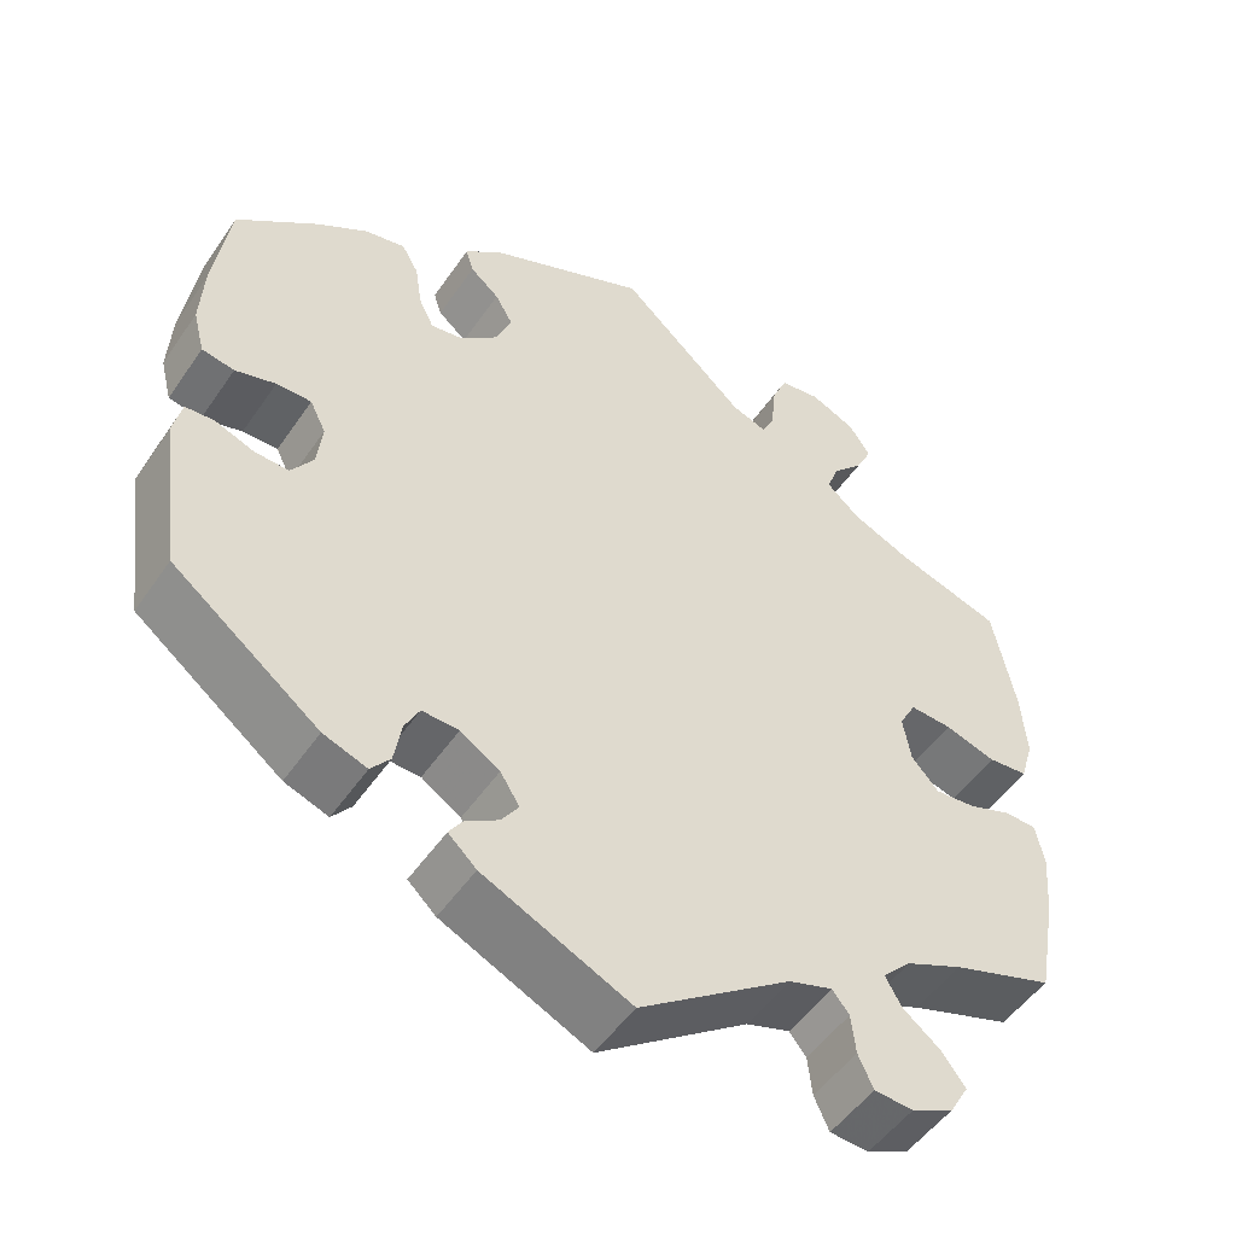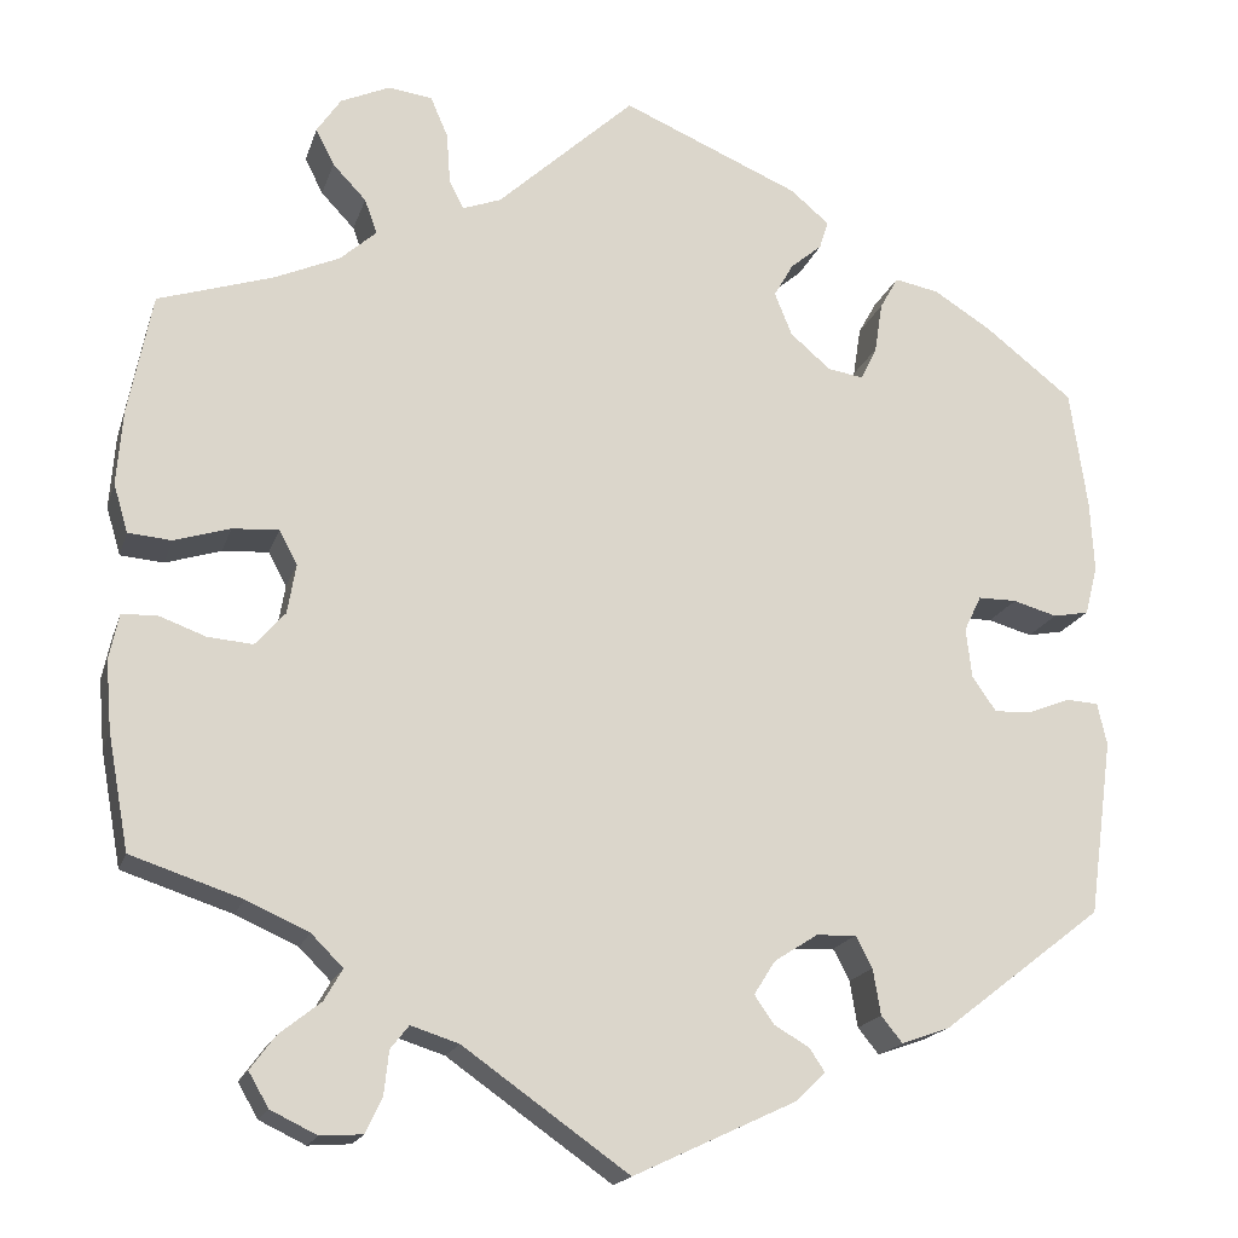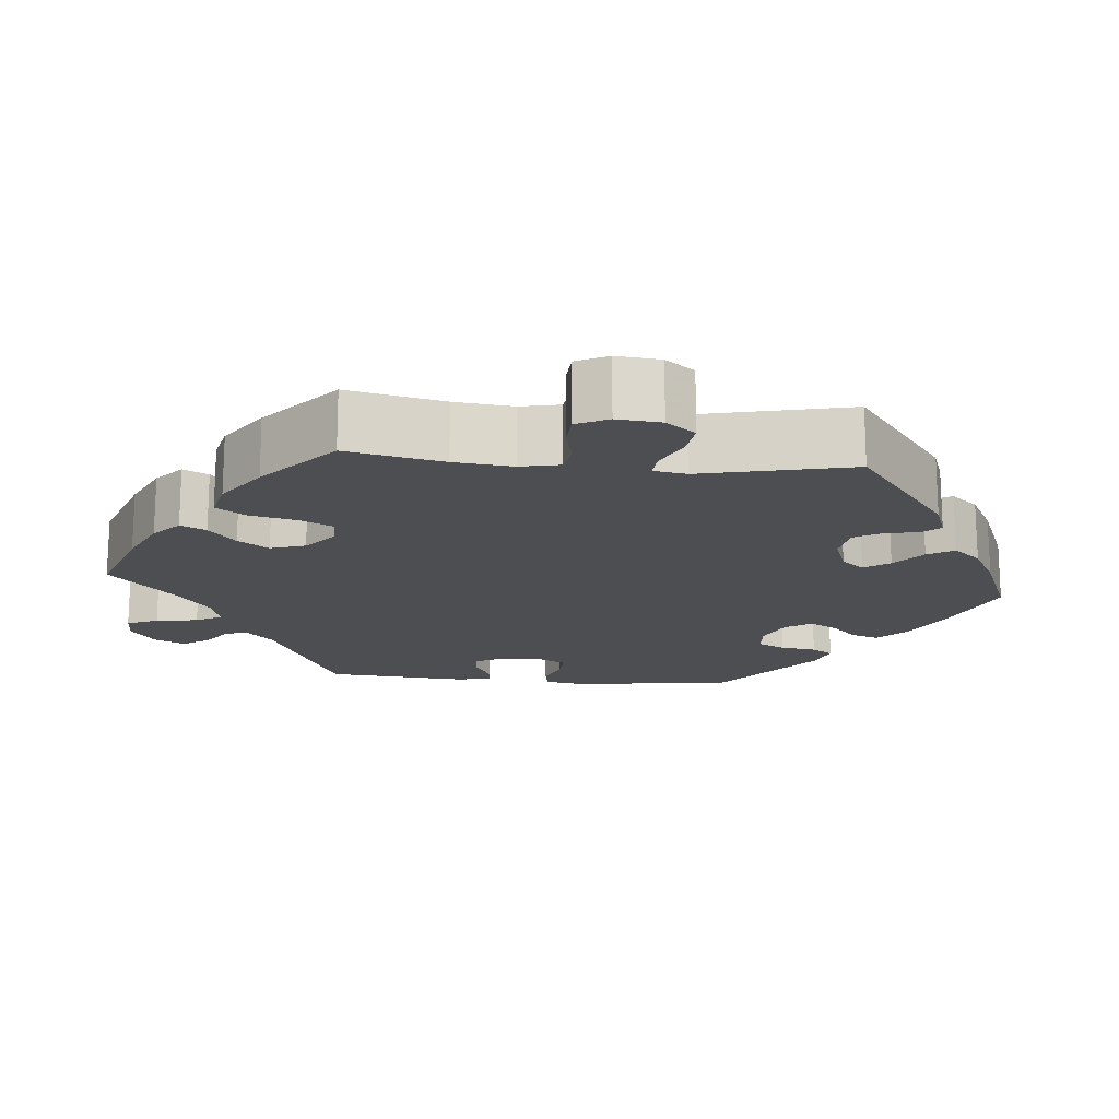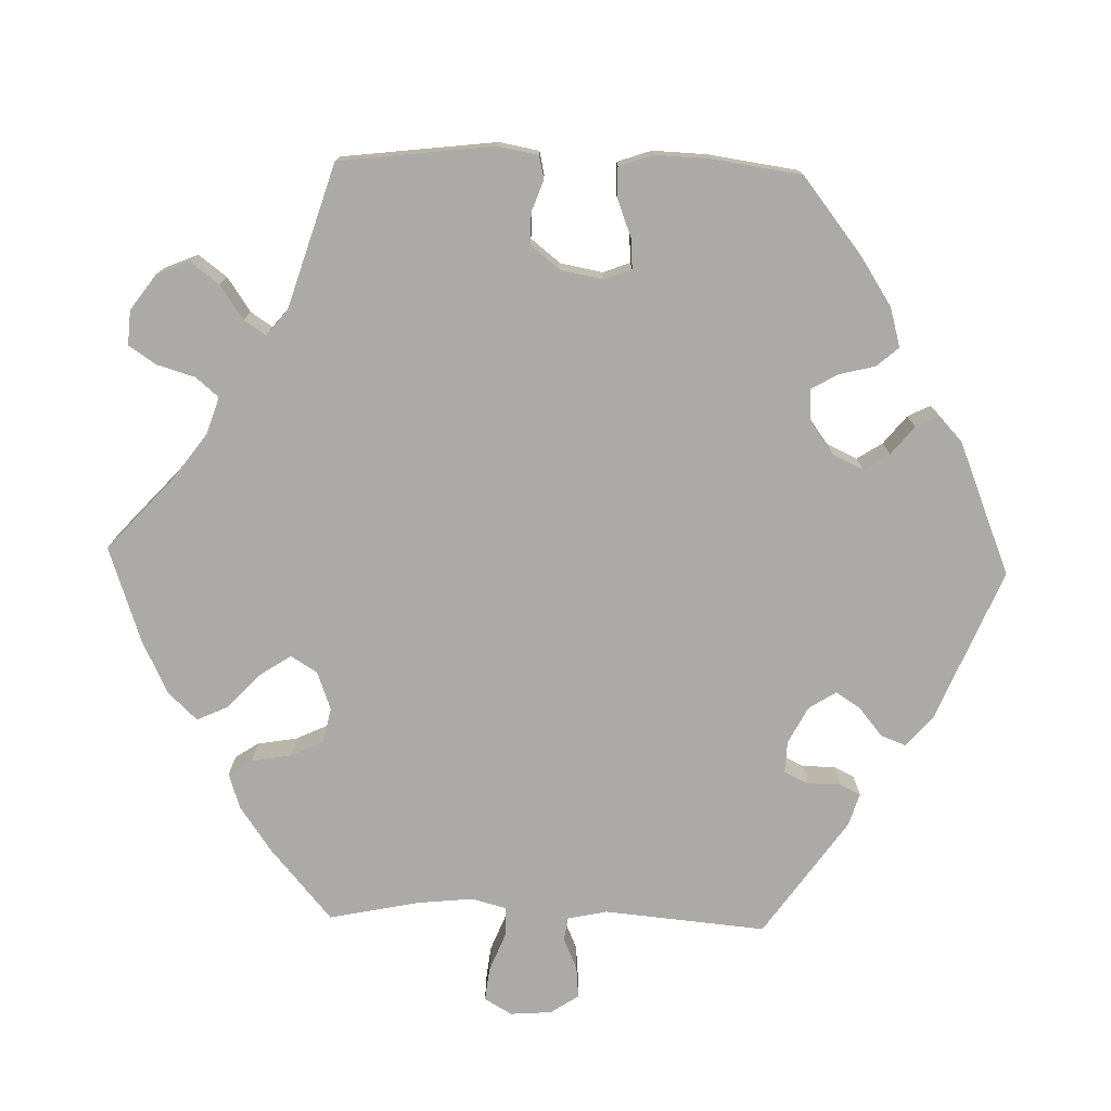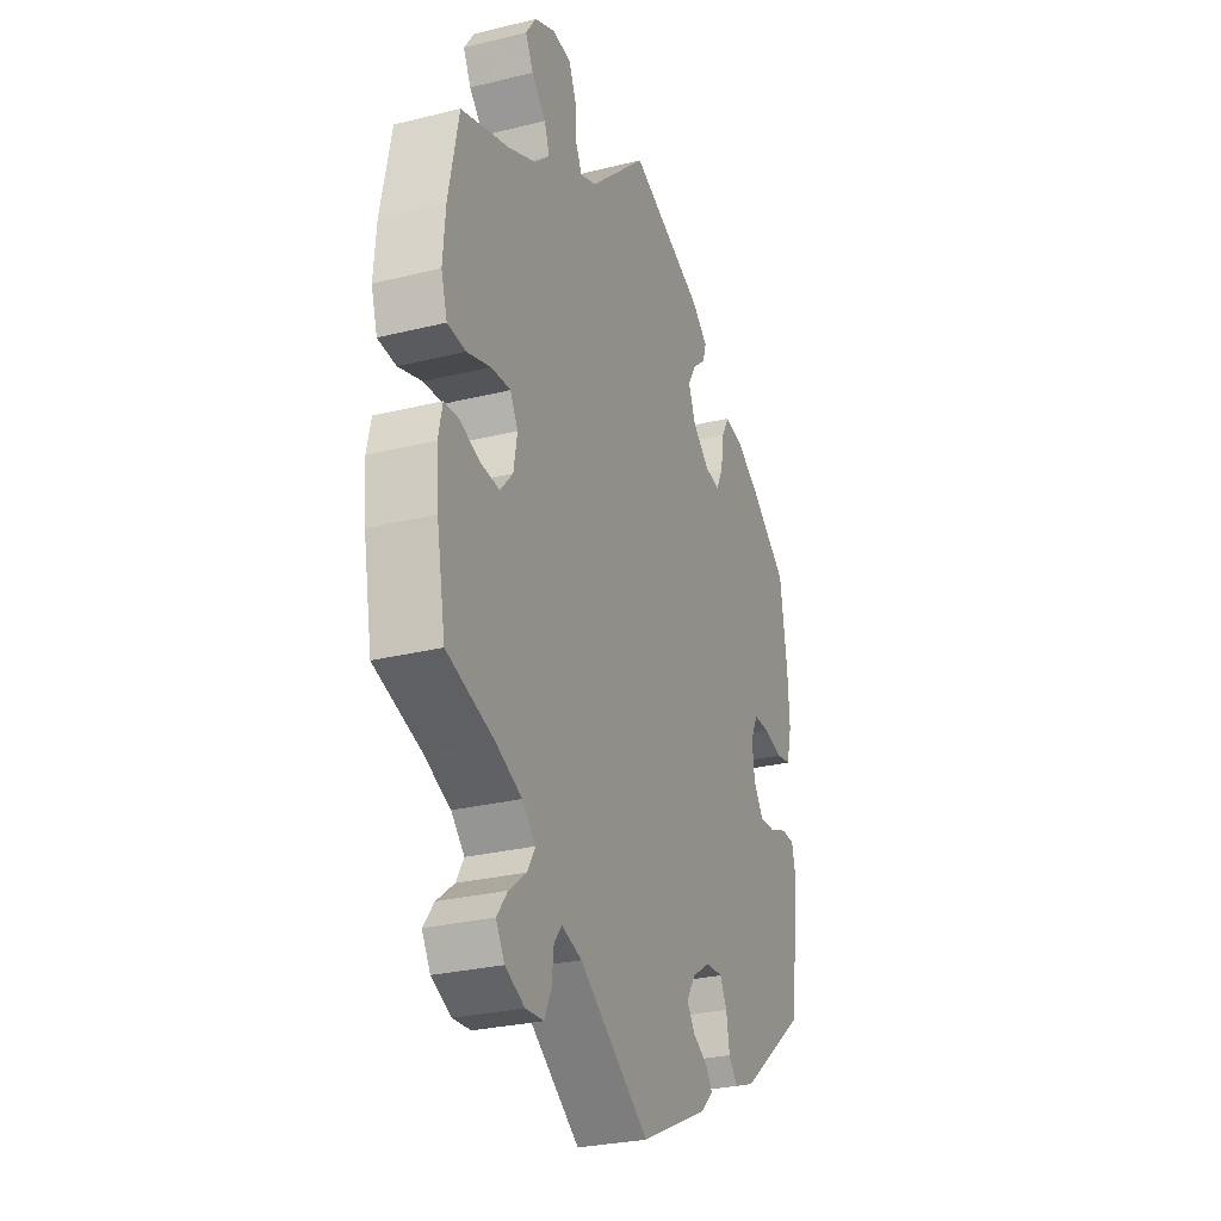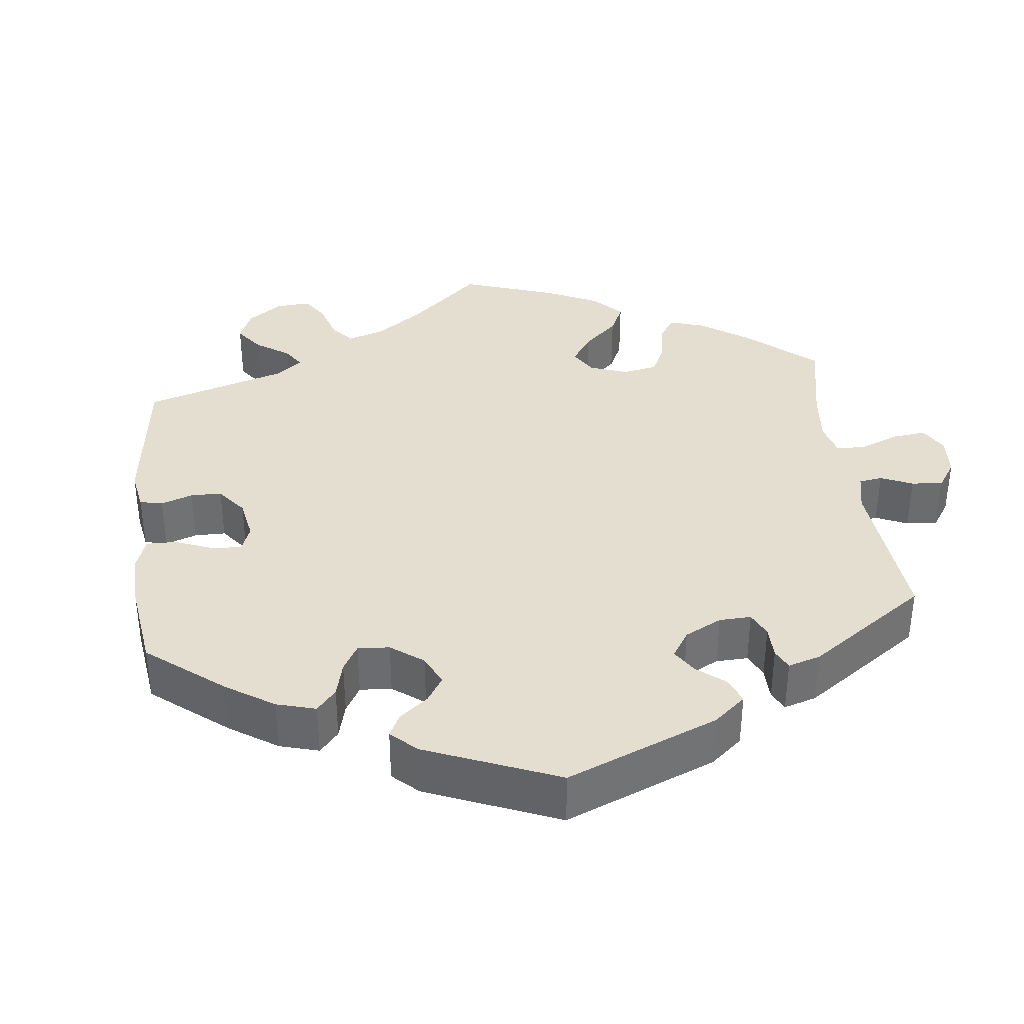
<metadata>
{"format":"obj","ext":"obj","renderer":"f3d","projection":"perspective","resolution":1024,"background":"white","views":[{"elev":-50.5,"azim":146.8,"up":"+Z"},{"elev":-18.0,"azim":-15.2,"up":"+Z"},{"elev":-16.7,"azim":-35.3,"up":"+Y"},{"elev":-75.8,"azim":28.3,"up":"+Y"},{"elev":-27.9,"azim":-69.3,"up":"+Z"},{"elev":36.5,"azim":113.4,"up":"+Y"}]}
</metadata>
<code>
v 0.333 0.07 -0.418
v 0.283 0.07 -0.436
v 0.261 0.07 -0.409
v 0.253 0.07 -0.361
v 0.236 0.07 -0.328
v 0.194 0.07 -0.33
v 0.149 0.07 -0.359
v 0.127 0.07 -0.394
v 0.147 0.07 -0.423
v 0.184 0.07 -0.445
v 0.2 0.07 -0.469
v 0.168 0.07 -0.499
v 0 0.07 -0.578
v -0.172 0.07 -0.457
v -0.222 0.07 -0.441
v -0.241 0.07 -0.465
v -0.246 0.07 -0.51
v -0.263 0.07 -0.547
v -0.307 0.07 -0.55
v -0.355 0.07 -0.527
v -0.376 0.07 -0.491
v -0.35 0.07 -0.456
v -0.307 0.07 -0.422
v -0.288 0.07 -0.389
v -0.321 0.07 -0.356
v -0.386 0.07 -0.327
v -0.501 0.07 -0.289
v -0.523 0.07 -0.169
v -0.529 0.07 -0.097
v -0.519 0.07 -0.05
v -0.483 0.07 -0.048
v -0.434 0.07 -0.066
v -0.387 0.07 -0.07
v -0.356 0.07 -0.035
v -0.347 0.07 0.017
v -0.366 0.07 0.052
v -0.414 0.07 0.049
v -0.472 0.07 0.031
v -0.517 0.07 0.035
v -0.532 0.07 0.085
v -0.526 0.07 0.162
v -0.501 0.07 0.289
v -0.382 0.07 0.327
v -0.314 0.07 0.357
v -0.276 0.07 0.391
v -0.289 0.07 0.427
v -0.324 0.07 0.464
v -0.343 0.07 0.502
v -0.318 0.07 0.539
v -0.267 0.07 0.562
v -0.221 0.07 0.556
v -0.203 0.07 0.514
v -0.199 0.07 0.461
v -0.184 0.07 0.431
v -0.144 0.07 0.446
v -0.001 0.07 0.578
v 0.184 0.07 0.499
v 0.224 0.07 0.465
v 0.215 0.07 0.436
v 0.182 0.07 0.408
v 0.162 0.07 0.373
v 0.18 0.07 0.328
v 0.222 0.07 0.292
v 0.259 0.07 0.286
v 0.276 0.07 0.321
v 0.284 0.07 0.373
v 0.303 0.07 0.407
v 0.349 0.07 0.398
v 0.408 0.07 0.361
v 0.5 0.07 0.289
v 0.518 0.07 0.165
v 0.522 0.07 0.091
v 0.509 0.07 0.04
v 0.472 0.07 0.033
v 0.426 0.07 0.046
v 0.386 0.07 0.046
v 0.368 0.07 0.009
v 0.374 0.07 -0.043
v 0.399 0.07 -0.079
v 0.438 0.07 -0.077
v 0.482 0.07 -0.06
v 0.515 0.07 -0.062
v 0.525 0.07 -0.106
v 0.5 0.07 -0.289
v 0.333 0 -0.418
v 0.283 0 -0.436
v 0.261 0 -0.409
v 0.253 0 -0.361
v 0.236 0 -0.328
v 0.194 0 -0.33
v 0.149 0 -0.359
v 0.127 0 -0.394
v 0.147 0 -0.423
v 0.184 0 -0.445
v 0.2 0 -0.469
v 0.168 0 -0.499
v 0 0 -0.578
v -0.172 0 -0.457
v -0.222 0 -0.441
v -0.241 0 -0.465
v -0.246 0 -0.51
v -0.263 0 -0.547
v -0.307 0 -0.55
v -0.355 0 -0.527
v -0.376 0 -0.491
v -0.35 0 -0.456
v -0.307 0 -0.422
v -0.288 0 -0.389
v -0.321 0 -0.356
v -0.386 0 -0.327
v -0.501 0 -0.289
v -0.523 0 -0.169
v -0.529 0 -0.097
v -0.519 0 -0.05
v -0.483 0 -0.048
v -0.434 0 -0.066
v -0.387 0 -0.07
v -0.356 0 -0.035
v -0.347 0 0.017
v -0.366 0 0.052
v -0.414 0 0.049
v -0.472 0 0.031
v -0.517 0 0.035
v -0.532 0 0.085
v -0.526 0 0.162
v -0.501 0 0.289
v -0.382 0 0.327
v -0.314 0 0.357
v -0.276 0 0.391
v -0.289 0 0.427
v -0.324 0 0.464
v -0.343 0 0.502
v -0.318 0 0.539
v -0.267 0 0.562
v -0.221 0 0.556
v -0.203 0 0.514
v -0.199 0 0.461
v -0.184 0 0.431
v -0.144 0 0.446
v -0.001 0 0.578
v 0.184 0 0.499
v 0.224 0 0.465
v 0.215 0 0.436
v 0.182 0 0.408
v 0.162 0 0.373
v 0.18 0 0.328
v 0.222 0 0.292
v 0.259 0 0.286
v 0.276 0 0.321
v 0.284 0 0.373
v 0.303 0 0.407
v 0.349 0 0.398
v 0.408 0 0.361
v 0.5 0 0.289
v 0.518 0 0.165
v 0.522 0 0.091
v 0.509 0 0.04
v 0.472 0 0.033
v 0.426 0 0.046
v 0.386 0 0.046
v 0.368 0 0.009
v 0.374 0 -0.043
v 0.399 0 -0.079
v 0.438 0 -0.077
v 0.482 0 -0.06
v 0.515 0 -0.062
v 0.525 0 -0.106
v 0.5 0 -0.289
f 80 81 82 83
f 79 80 83 84
f 78 79 84 1
f 72 73 74 75
f 72 75 76
f 71 72 76
f 70 71 76
f 69 70 76 77
f 65 66 67 68
f 64 65 68 69
f 57 58 59 60
f 55 56 57 60
f 54 55 60 61
f 50 51 52 53
f 50 53 54
f 49 50 54
f 46 47 48 49
f 45 46 49 54
f 44 45 54 61
f 40 41 42 43
f 37 38 39 40
f 36 37 40 43
f 35 36 43 44
f 29 30 31 32
f 29 32 33
f 26 27 28 29
f 25 26 29 33
f 24 25 33 34
f 20 21 22 23
f 20 23 24
f 19 20 24
f 16 17 18 19
f 16 19 24
f 15 16 24 34
f 11 12 13 14
f 9 10 11 14
f 8 9 14 15
f 7 8 15 34
f 1 2 3 4
f 77 78 1 4
f 64 69 77 4
f 63 64 4 5
f 62 63 5 6
f 35 44 61 62
f 34 35 62
f 6 7 34 62
f 167 166 165 164
f 168 167 164 163
f 85 168 163 162
f 159 158 157 156
f 160 159 156
f 160 156 155
f 160 155 154
f 161 160 154 153
f 152 151 150 149
f 153 152 149 148
f 144 143 142 141
f 144 141 140 139
f 145 144 139 138
f 137 136 135 134
f 138 137 134
f 138 134 133
f 133 132 131 130
f 138 133 130 129
f 145 138 129 128
f 127 126 125 124
f 124 123 122 121
f 127 124 121 120
f 128 127 120 119
f 116 115 114 113
f 117 116 113
f 113 112 111 110
f 117 113 110 109
f 118 117 109 108
f 107 106 105 104
f 108 107 104
f 108 104 103
f 103 102 101 100
f 108 103 100
f 118 108 100 99
f 98 97 96 95
f 98 95 94 93
f 99 98 93 92
f 118 99 92 91
f 88 87 86 85
f 88 85 162 161
f 88 161 153 148
f 89 88 148 147
f 90 89 147 146
f 146 145 128 119
f 146 119 118
f 146 118 91 90
f 1 85 86 2
f 2 86 87 3
f 3 87 88 4
f 4 88 89 5
f 5 89 90 6
f 6 90 91 7
f 7 91 92 8
f 8 92 93 9
f 9 93 94 10
f 10 94 95 11
f 11 95 96 12
f 12 96 97 13
f 13 97 98 14
f 14 98 99 15
f 15 99 100 16
f 16 100 101 17
f 17 101 102 18
f 18 102 103 19
f 19 103 104 20
f 20 104 105 21
f 21 105 106 22
f 22 106 107 23
f 23 107 108 24
f 24 108 109 25
f 25 109 110 26
f 26 110 111 27
f 27 111 112 28
f 28 112 113 29
f 29 113 114 30
f 30 114 115 31
f 31 115 116 32
f 32 116 117 33
f 33 117 118 34
f 34 118 119 35
f 35 119 120 36
f 36 120 121 37
f 37 121 122 38
f 38 122 123 39
f 39 123 124 40
f 40 124 125 41
f 41 125 126 42
f 42 126 127 43
f 43 127 128 44
f 44 128 129 45
f 45 129 130 46
f 46 130 131 47
f 47 131 132 48
f 48 132 133 49
f 49 133 134 50
f 50 134 135 51
f 51 135 136 52
f 52 136 137 53
f 53 137 138 54
f 54 138 139 55
f 55 139 140 56
f 56 140 141 57
f 57 141 142 58
f 58 142 143 59
f 59 143 144 60
f 60 144 145 61
f 61 145 146 62
f 62 146 147 63
f 63 147 148 64
f 64 148 149 65
f 65 149 150 66
f 66 150 151 67
f 67 151 152 68
f 68 152 153 69
f 69 153 154 70
f 70 154 155 71
f 71 155 156 72
f 72 156 157 73
f 73 157 158 74
f 74 158 159 75
f 75 159 160 76
f 76 160 161 77
f 77 161 162 78
f 78 162 163 79
f 79 163 164 80
f 80 164 165 81
f 81 165 166 82
f 82 166 167 83
f 83 167 168 84
f 84 168 85 1

</code>
